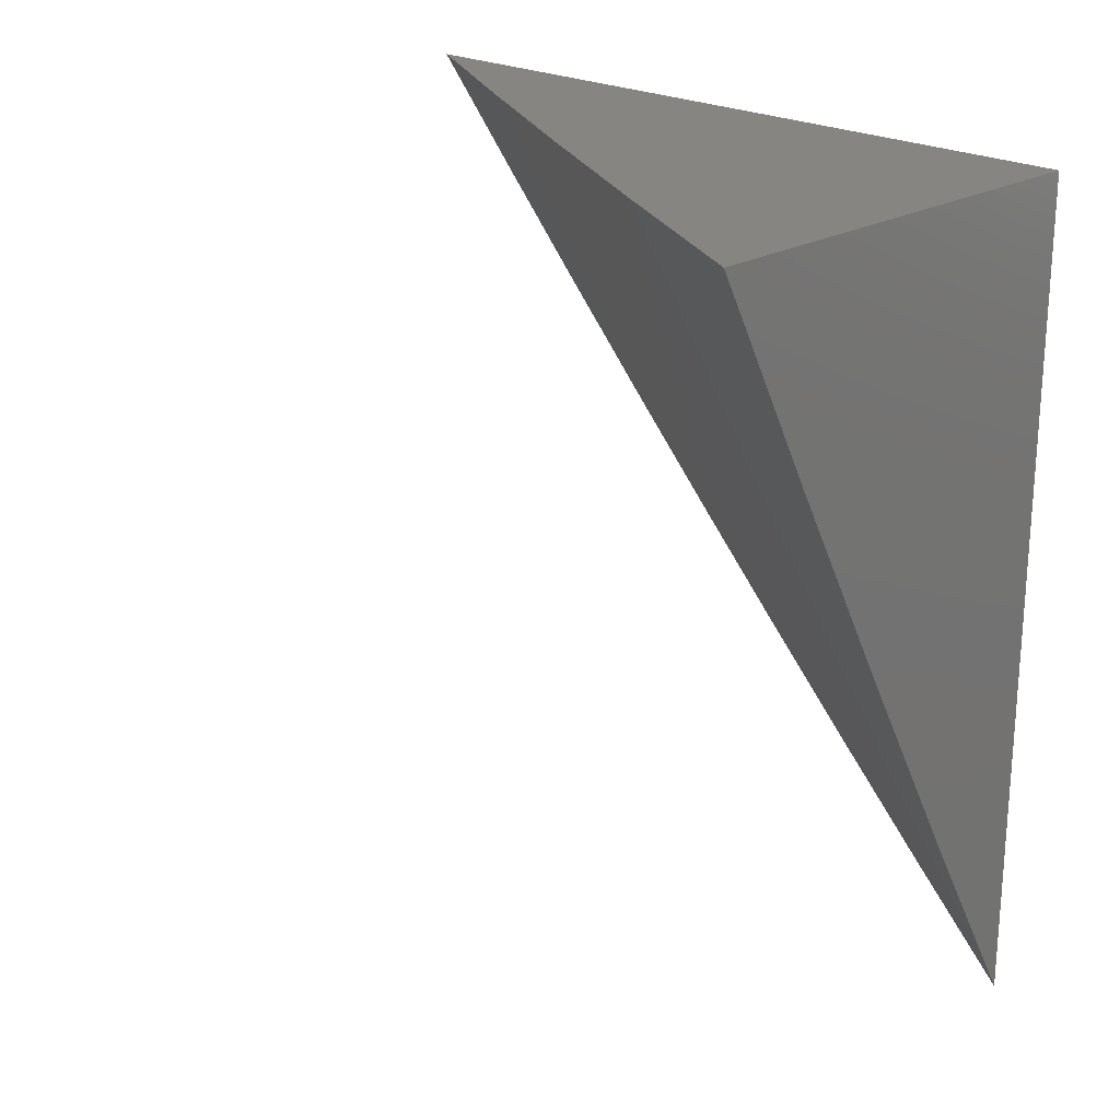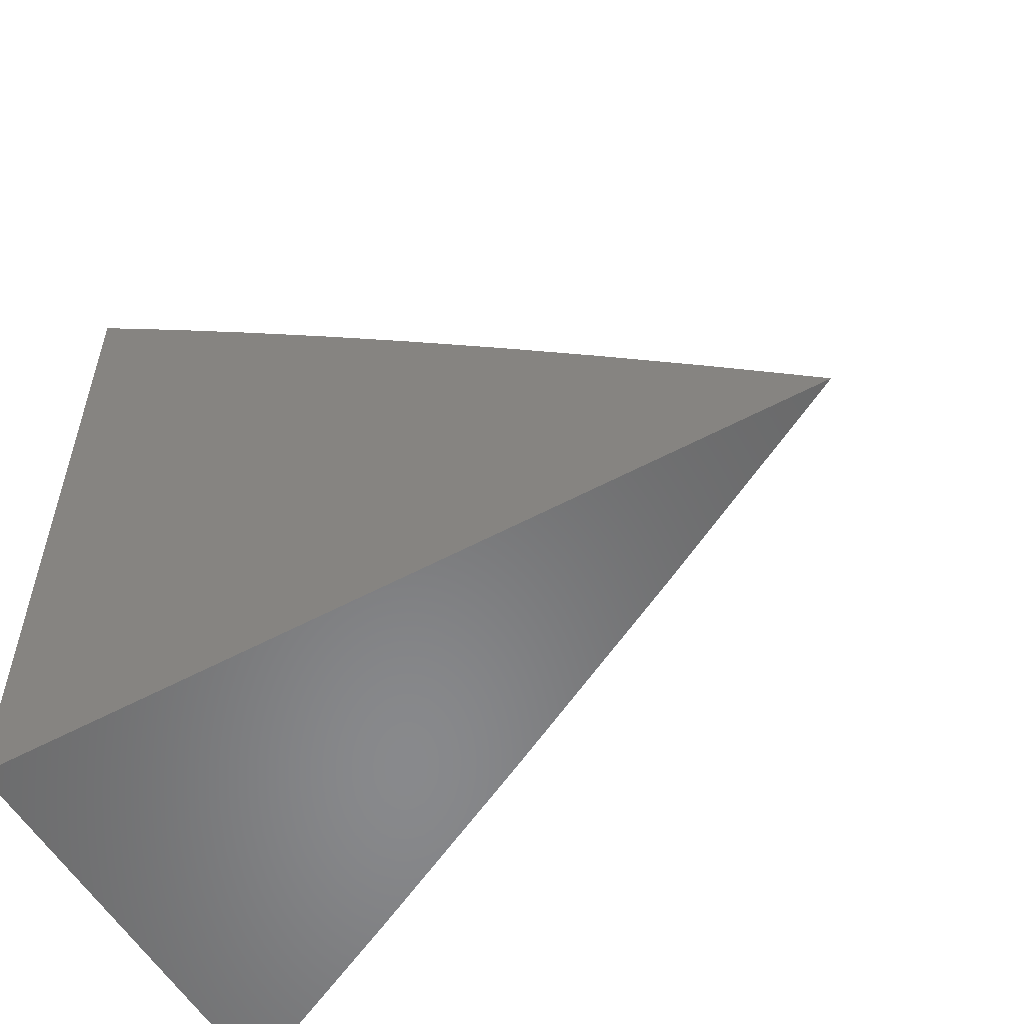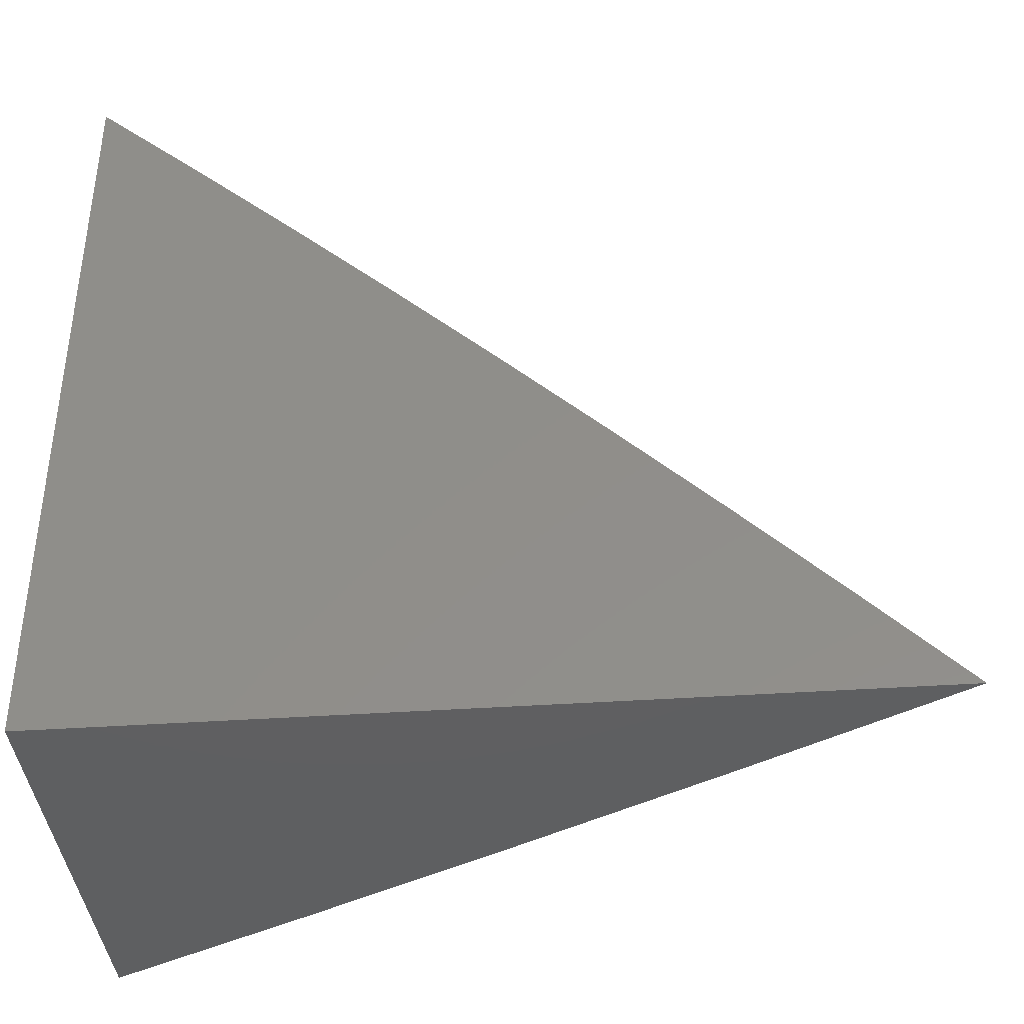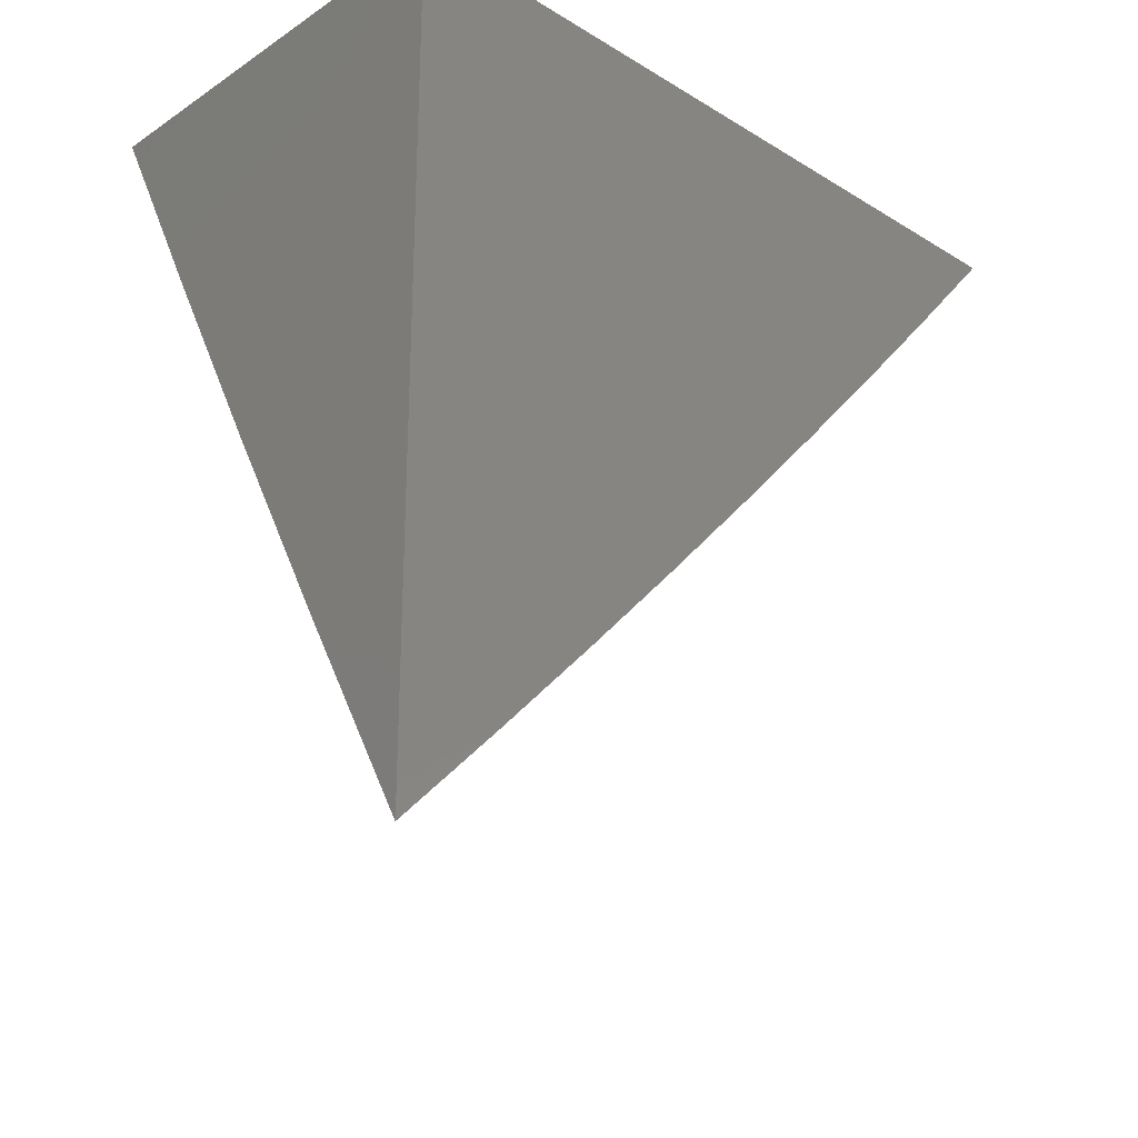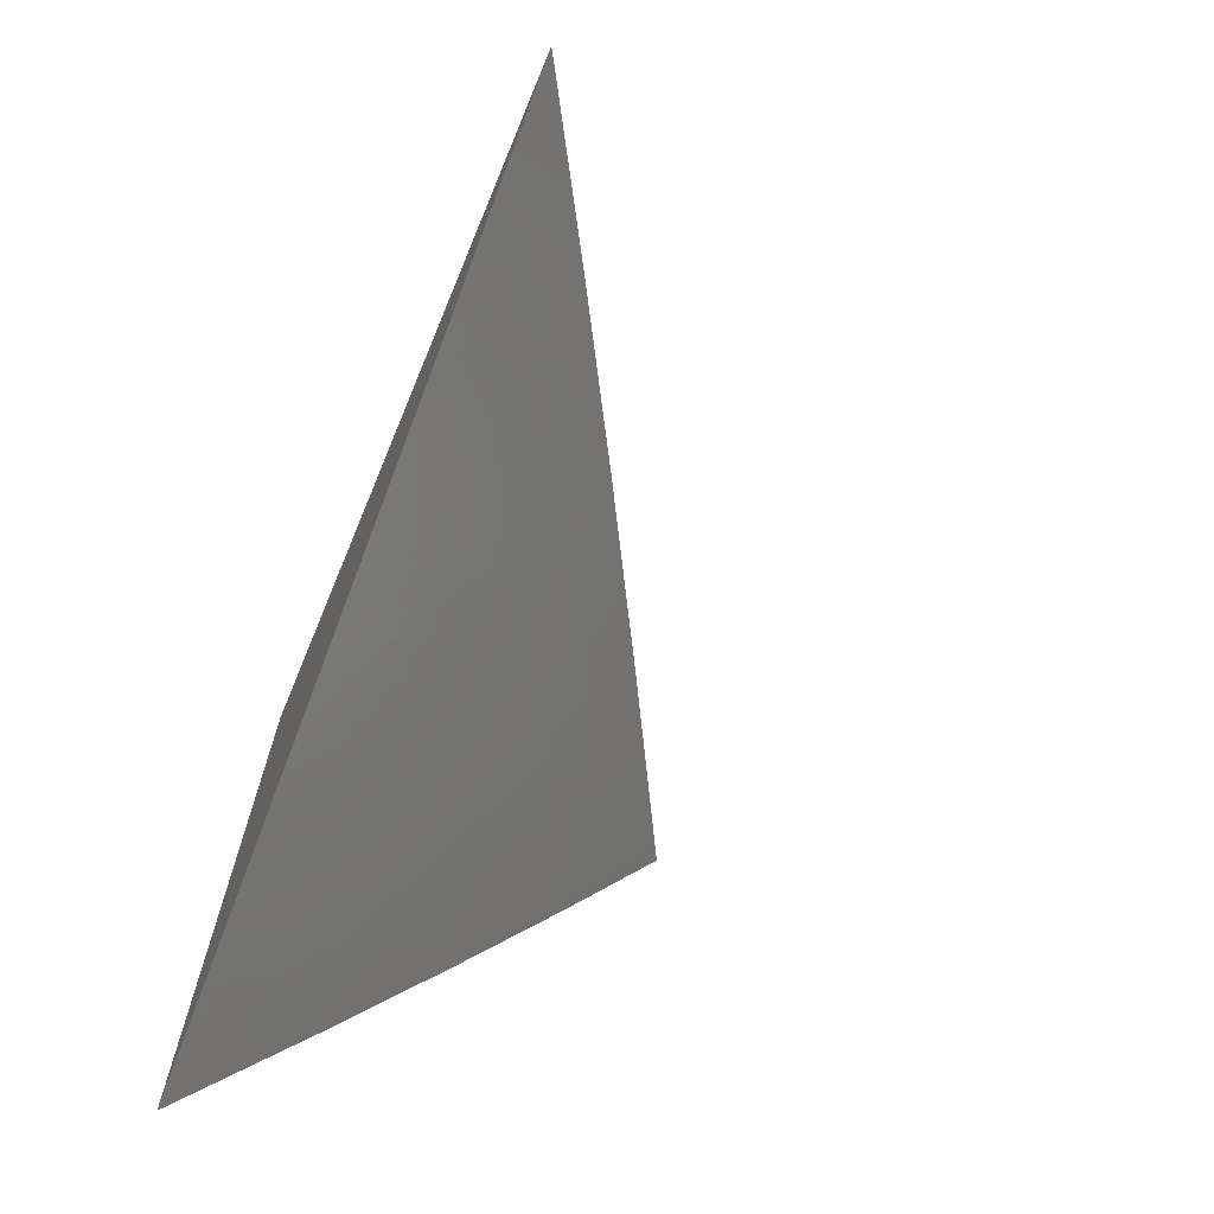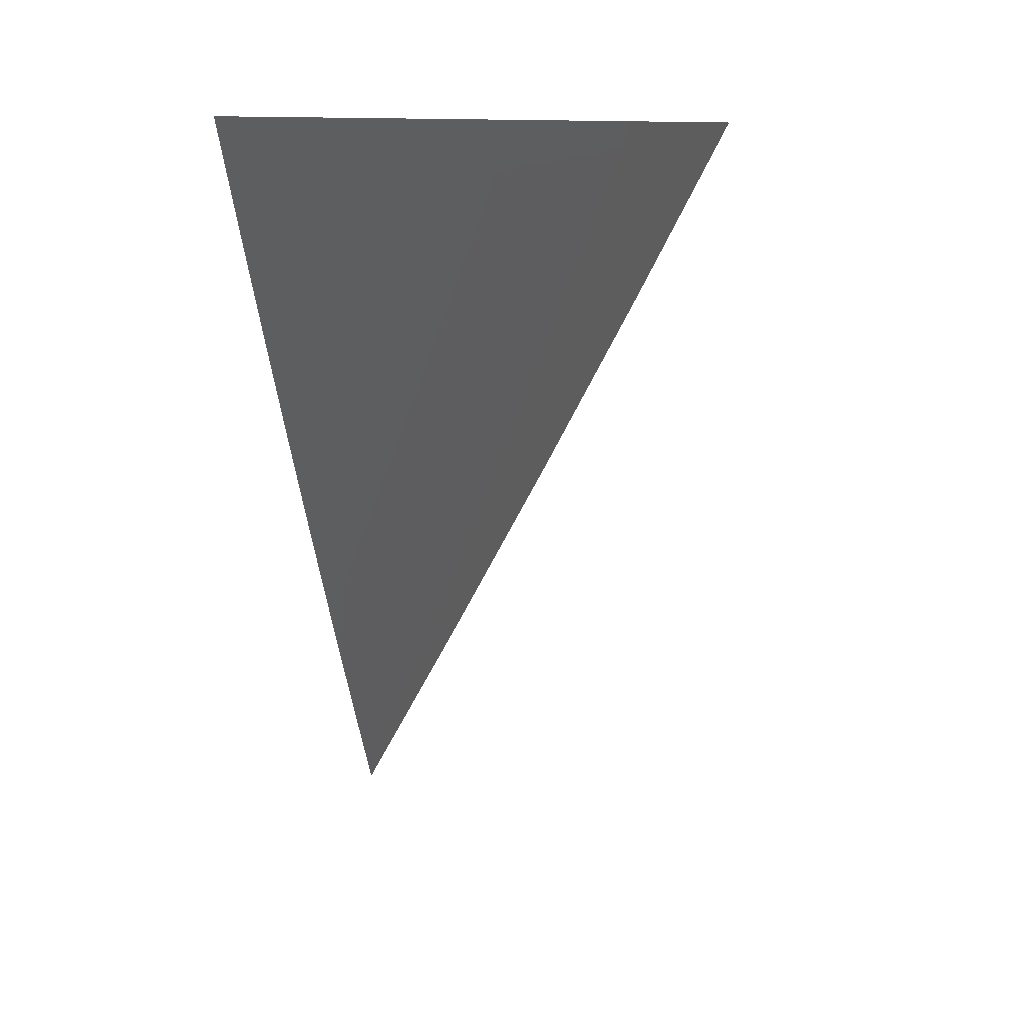
<metadata>
{"format":"stl","ext":"stl","renderer":"f3d","projection":"perspective","resolution":1024,"background":"white","views":[{"elev":22.3,"azim":-45.5,"up":"+Z"},{"elev":-55.3,"azim":119.6,"up":"+Y"},{"elev":-39.0,"azim":95.0,"up":"+Y"},{"elev":-25.8,"azim":46.1,"up":"+Z"},{"elev":-70.4,"azim":157.4,"up":"+Z"},{"elev":9.6,"azim":-174.1,"up":"+Z"}]}
</metadata>
<code>
# stl→obj: 38 verts, 72 faces
v -9.16 5 -5.099
v -9.211 5 -5
v -9.141 5.083 -5.049
v -9.16 5.094 -5
v -9.088 5.176 -5.049
v -9.108 5.187 -5
v -9.035 5.268 -5.049
v -9.054 5.279 -5
v -9 5.327 -5.051
v -9 5.371 -5
v -9 5.281 -5.101
v -9.016 5.257 -5.099
v -9.069 5.164 -5.099
v -9.121 5.072 -5.099
v -9.101 5.061 -5.148
v -9.108 5 -5.198
v -9.091 5.055 -5.173
v -9.081 5.049 -5.197
v -9.029 5.142 -5.197
v -9.019 5.136 -5.222
v -9 5.143 -5.249
v -9.009 5.13 -5.246
v -9 5.096 -5.298
v -9.06 5.038 -5.246
v -9.05 5.032 -5.271
v -9.054 5 -5.296
v -9.04 5.027 -5.295
v -9.029 5.021 -5.32
v -9 5.048 -5.346
v -9.019 5.015 -5.344
v -9.009 5.009 -5.369
v -9 5 -5.393
v -9 5.235 -5.151
v -9.049 5.153 -5.148
v -9 5.189 -5.2
v -9.039 5.147 -5.173
v -9.071 5.044 -5.222
v -9 5 -5
f 1 2 3
f 3 2 4
f 3 4 5
f 5 4 6
f 5 6 7
f 7 6 8
f 7 8 9
f 9 8 10
f 9 11 7
f 7 11 12
f 7 12 5
f 5 12 13
f 5 13 3
f 3 13 14
f 3 14 1
f 1 14 15
f 1 15 16
f 16 15 17
f 16 17 18
f 18 17 19
f 18 19 20
f 20 19 21
f 20 21 22
f 22 21 23
f 22 23 24
f 24 23 25
f 24 25 26
f 26 25 27
f 26 27 28
f 28 27 29
f 28 29 30
f 30 29 31
f 30 31 26
f 26 31 32
f 32 31 29
f 11 33 12
f 12 33 13
f 13 33 34
f 34 33 35
f 34 35 36
f 36 35 19
f 36 19 17
f 35 21 19
f 25 23 27
f 27 23 29
f 26 16 24
f 24 16 37
f 24 37 22
f 22 37 20
f 36 17 15
f 13 34 14
f 14 34 15
f 37 16 18
f 34 36 15
f 20 37 18
f 30 26 28
f 32 29 38
f 38 29 23
f 38 23 21
f 21 35 38
f 38 35 33
f 38 33 11
f 11 9 38
f 38 9 10
f 10 8 38
f 38 8 6
f 38 6 4
f 4 2 38
f 2 1 38
f 38 1 16
f 38 16 26
f 26 32 38

</code>
